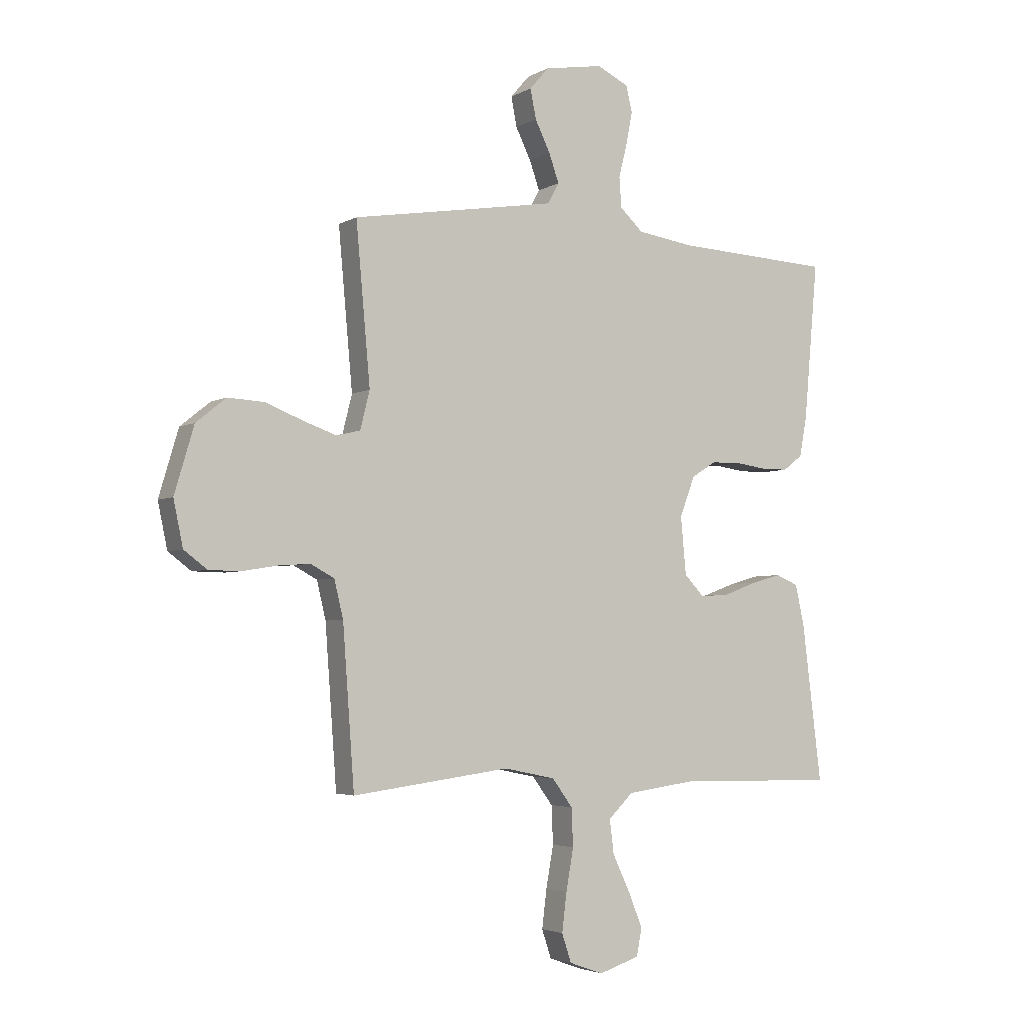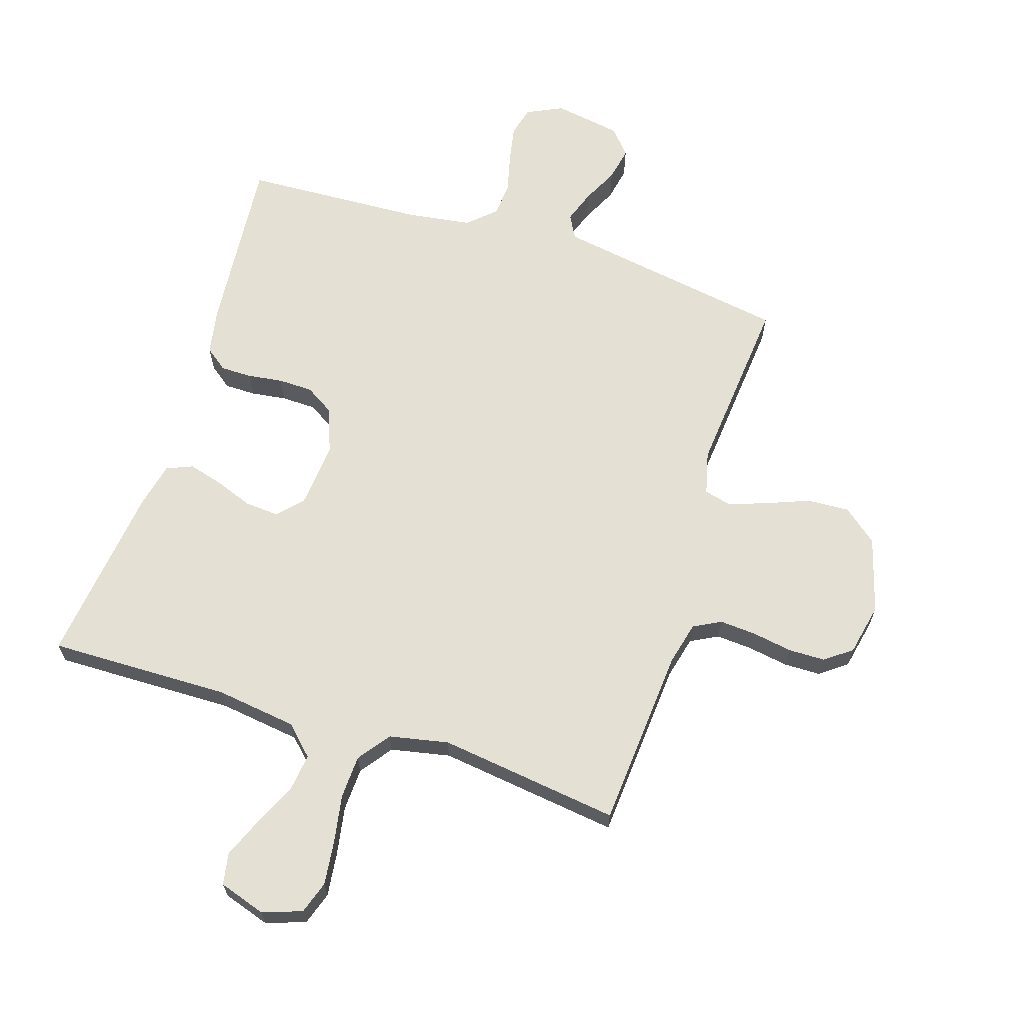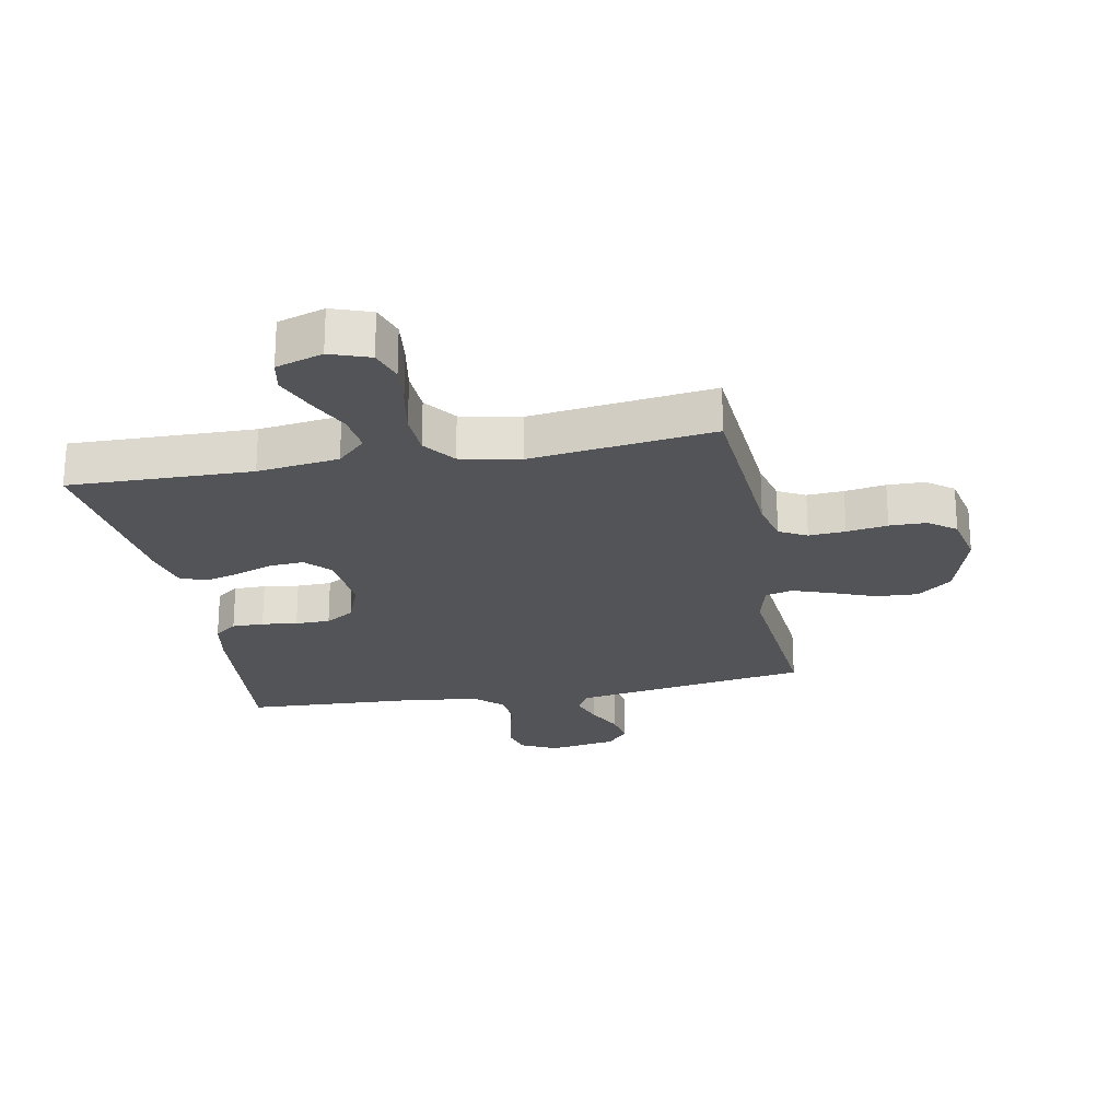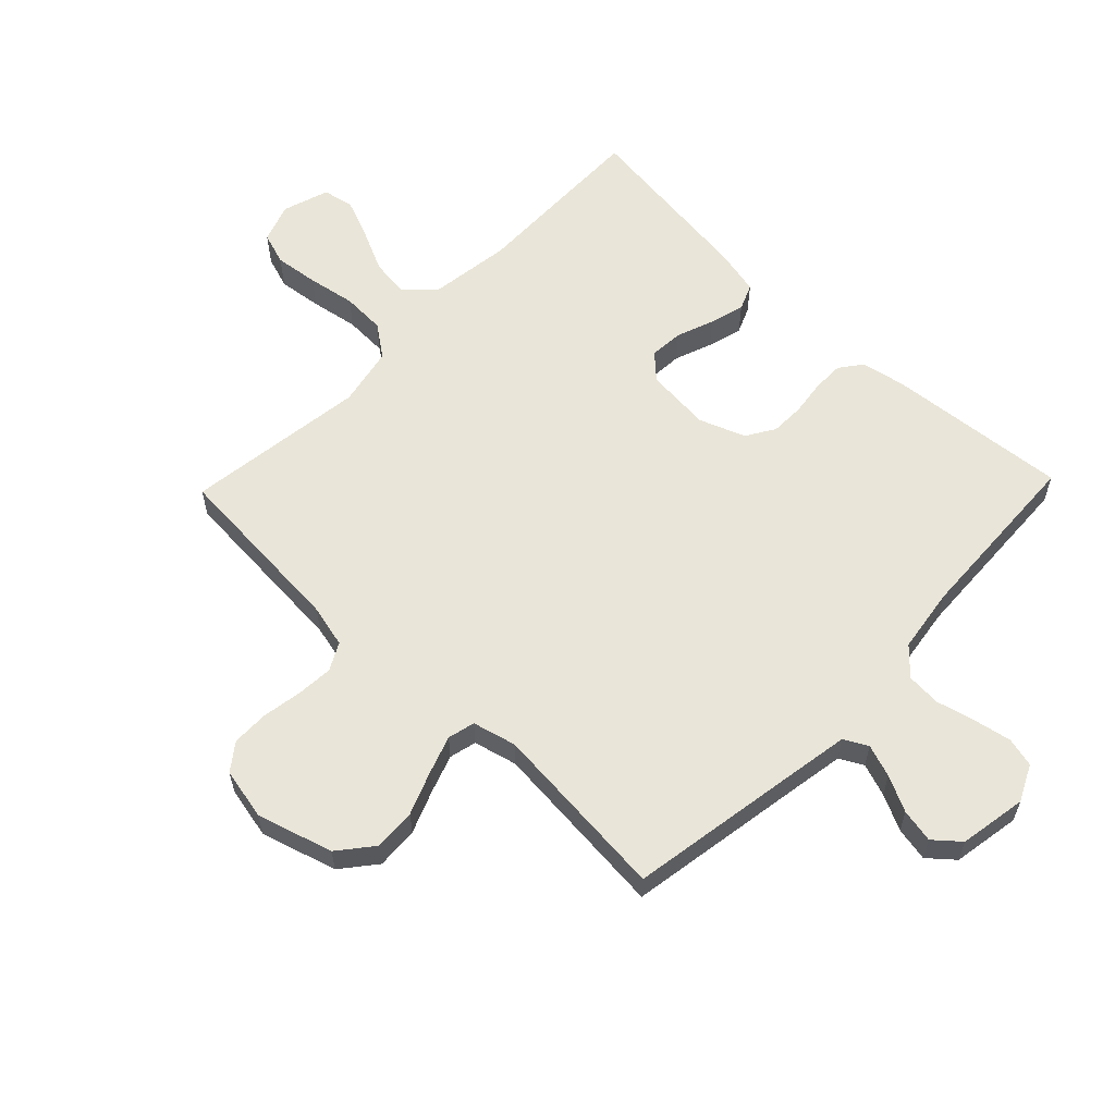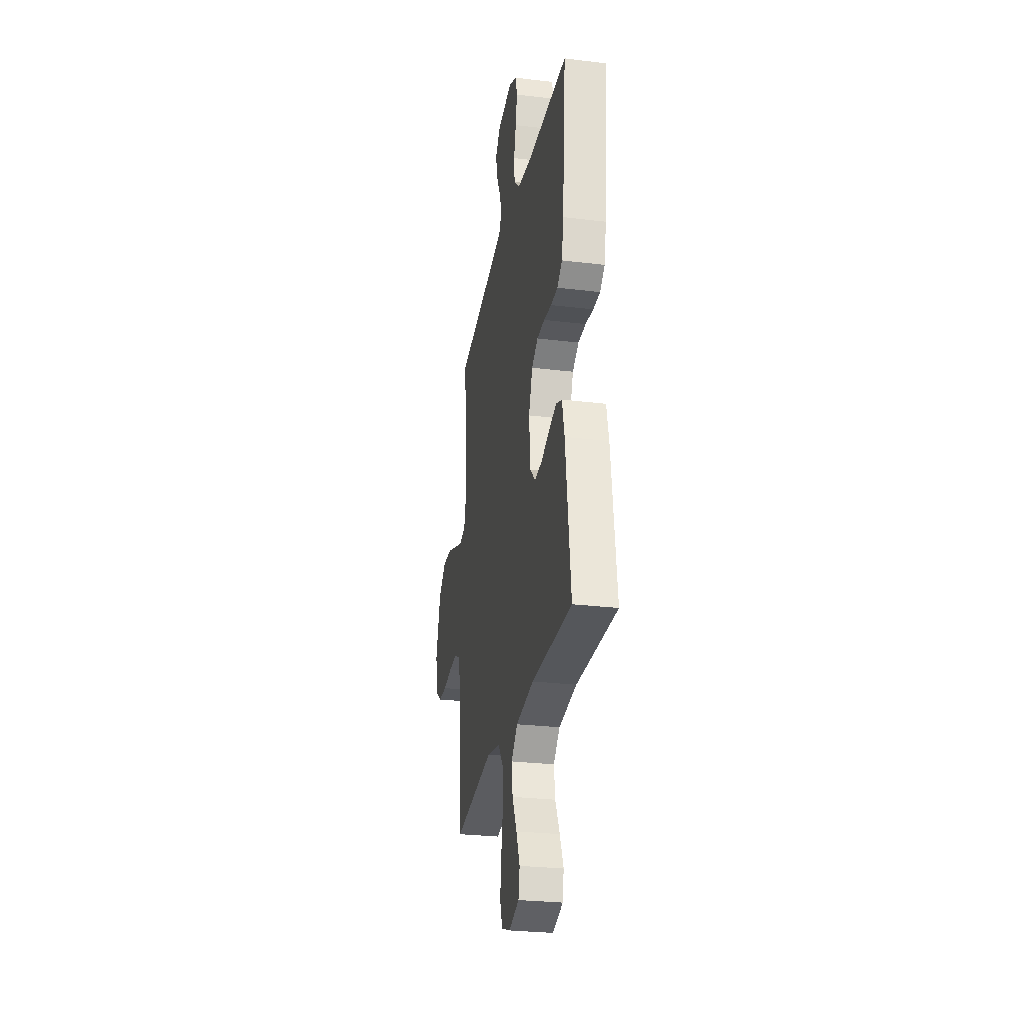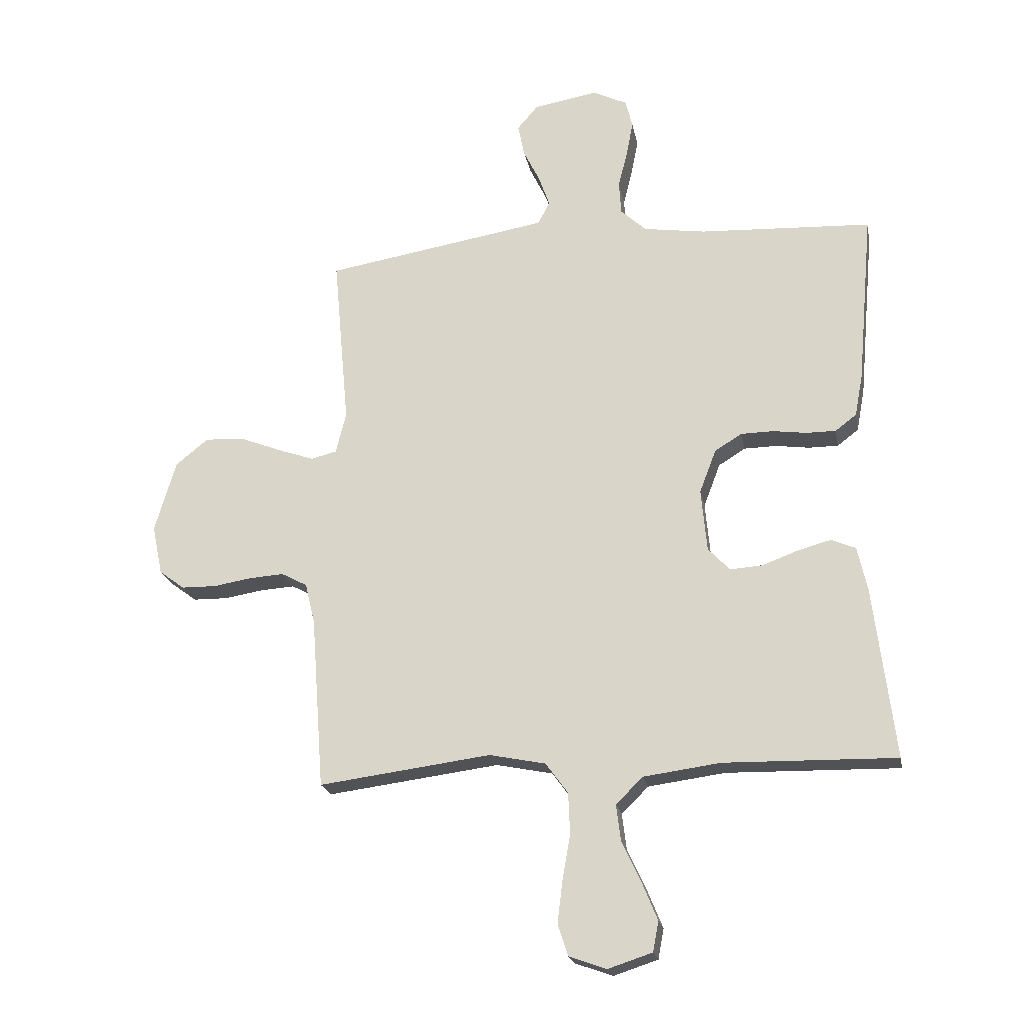
<metadata>
{"format":"obj","ext":"obj","renderer":"f3d","projection":"perspective","resolution":1024,"background":"white","views":[{"elev":-3.7,"azim":-30.1,"up":"+Z"},{"elev":65.4,"azim":-162.2,"up":"+Y"},{"elev":-23.2,"azim":-169.3,"up":"+Y"},{"elev":59.7,"azim":-46.1,"up":"+Y"},{"elev":-27.7,"azim":79.5,"up":"+Z"},{"elev":-20.8,"azim":10.7,"up":"+Z"}]}
</metadata>
<code>
v -0.5 0.07 -0.5
v -0.522 0.07 -0.2
v -0.539 0.07 -0.129
v -0.584 0.07 -0.105
v -0.644 0.07 -0.109
v -0.711 0.07 -0.12
v -0.772 0.07 -0.119
v -0.816 0.07 -0.086
v -0.834 0.07 0
v -0.797 0.07 0.125
v -0.74 0.07 0.171
v -0.67 0.07 0.167
v -0.599 0.07 0.139
v -0.536 0.07 0.117
v -0.491 0.07 0.128
v -0.473 0.07 0.2
v -0.5 0.07 0.5
v -0.2 0.07 0.549
v -0.11 0.07 0.564
v -0.089 0.07 0.603
v -0.108 0.07 0.657
v -0.137 0.07 0.716
v -0.148 0.07 0.772
v -0.112 0.07 0.814
v 0 0.07 0.833
v 0.06 0.07 0.804
v 0.072 0.07 0.755
v 0.06 0.07 0.693
v 0.044 0.07 0.629
v 0.048 0.07 0.572
v 0.092 0.07 0.531
v 0.2 0.07 0.515
v 0.5 0.07 0.5
v 0.473 0.07 0.2
v 0.459 0.07 0.126
v 0.422 0.07 0.098
v 0.37 0.07 0.098
v 0.312 0.07 0.106
v 0.255 0.07 0.105
v 0.208 0.07 0.076
v 0.179 0.07 0
v 0.189 0.07 -0.109
v 0.227 0.07 -0.149
v 0.283 0.07 -0.145
v 0.345 0.07 -0.122
v 0.403 0.07 -0.106
v 0.446 0.07 -0.124
v 0.463 0.07 -0.2
v 0.5 0.07 -0.5
v 0.2 0.07 -0.494
v 0.066 0.07 -0.512
v 0.019 0.07 -0.558
v 0.027 0.07 -0.622
v 0.06 0.07 -0.692
v 0.087 0.07 -0.758
v 0.077 0.07 -0.81
v 0 0.07 -0.835
v -0.065 0.07 -0.812
v -0.083 0.07 -0.758
v -0.074 0.07 -0.685
v -0.06 0.07 -0.606
v -0.063 0.07 -0.534
v -0.102 0.07 -0.481
v -0.2 0.07 -0.461
v -0.5 0 -0.5
v -0.522 0 -0.2
v -0.539 0 -0.129
v -0.584 0 -0.105
v -0.644 0 -0.109
v -0.711 0 -0.12
v -0.772 0 -0.119
v -0.816 0 -0.086
v -0.834 0 0
v -0.797 0 0.125
v -0.74 0 0.171
v -0.67 0 0.167
v -0.599 0 0.139
v -0.536 0 0.117
v -0.491 0 0.128
v -0.473 0 0.2
v -0.5 0 0.5
v -0.2 0 0.549
v -0.11 0 0.564
v -0.089 0 0.603
v -0.108 0 0.657
v -0.137 0 0.716
v -0.148 0 0.772
v -0.112 0 0.814
v 0 0 0.833
v 0.06 0 0.804
v 0.072 0 0.755
v 0.06 0 0.693
v 0.044 0 0.629
v 0.048 0 0.572
v 0.092 0 0.531
v 0.2 0 0.515
v 0.5 0 0.5
v 0.473 0 0.2
v 0.459 0 0.126
v 0.422 0 0.098
v 0.37 0 0.098
v 0.312 0 0.106
v 0.255 0 0.105
v 0.208 0 0.076
v 0.179 0 0
v 0.189 0 -0.109
v 0.227 0 -0.149
v 0.283 0 -0.145
v 0.345 0 -0.122
v 0.403 0 -0.106
v 0.446 0 -0.124
v 0.463 0 -0.2
v 0.5 0 -0.5
v 0.2 0 -0.494
v 0.066 0 -0.512
v 0.019 0 -0.558
v 0.027 0 -0.622
v 0.06 0 -0.692
v 0.087 0 -0.758
v 0.077 0 -0.81
v 0 0 -0.835
v -0.065 0 -0.812
v -0.083 0 -0.758
v -0.074 0 -0.685
v -0.06 0 -0.606
v -0.063 0 -0.534
v -0.102 0 -0.481
v -0.2 0 -0.461
f 58 59 60 61
f 56 57 58 61
f 56 61 62
f 53 54 55 56
f 53 56 62
f 52 53 62 63
f 47 48 49 50
f 47 50 51
f 44 45 46 47
f 44 47 51 52
f 35 36 37 38
f 35 38 39
f 32 33 34 35
f 31 32 35 39
f 30 31 39 40
f 26 27 28 29
f 24 25 26 29
f 24 29 30
f 21 22 23 24
f 20 21 24 30
f 19 20 30 40
f 16 17 18
f 15 16 18 19
f 10 11 12 13
f 10 13 14
f 9 10 14
f 8 9 14 15
f 5 6 7 8
f 4 5 8 15
f 64 1 2
f 63 64 2 3
f 43 44 52 63
f 42 43 63 3
f 15 19 40 41
f 15 41 42
f 3 4 15 42
f 125 124 123 122
f 125 122 121 120
f 126 125 120
f 120 119 118 117
f 126 120 117
f 127 126 117 116
f 114 113 112 111
f 115 114 111
f 111 110 109 108
f 116 115 111 108
f 102 101 100 99
f 103 102 99
f 99 98 97 96
f 103 99 96 95
f 104 103 95 94
f 93 92 91 90
f 93 90 89 88
f 94 93 88
f 88 87 86 85
f 94 88 85 84
f 104 94 84 83
f 82 81 80
f 83 82 80 79
f 77 76 75 74
f 78 77 74
f 78 74 73
f 79 78 73 72
f 72 71 70 69
f 79 72 69 68
f 66 65 128
f 67 66 128 127
f 127 116 108 107
f 67 127 107 106
f 105 104 83 79
f 106 105 79
f 106 79 68 67
f 1 65 66 2
f 2 66 67 3
f 3 67 68 4
f 4 68 69 5
f 5 69 70 6
f 6 70 71 7
f 7 71 72 8
f 8 72 73 9
f 9 73 74 10
f 10 74 75 11
f 11 75 76 12
f 12 76 77 13
f 13 77 78 14
f 14 78 79 15
f 15 79 80 16
f 16 80 81 17
f 17 81 82 18
f 18 82 83 19
f 19 83 84 20
f 20 84 85 21
f 21 85 86 22
f 22 86 87 23
f 23 87 88 24
f 24 88 89 25
f 25 89 90 26
f 26 90 91 27
f 27 91 92 28
f 28 92 93 29
f 29 93 94 30
f 30 94 95 31
f 31 95 96 32
f 32 96 97 33
f 33 97 98 34
f 34 98 99 35
f 35 99 100 36
f 36 100 101 37
f 37 101 102 38
f 38 102 103 39
f 39 103 104 40
f 40 104 105 41
f 41 105 106 42
f 42 106 107 43
f 43 107 108 44
f 44 108 109 45
f 45 109 110 46
f 46 110 111 47
f 47 111 112 48
f 48 112 113 49
f 49 113 114 50
f 50 114 115 51
f 51 115 116 52
f 52 116 117 53
f 53 117 118 54
f 54 118 119 55
f 55 119 120 56
f 56 120 121 57
f 57 121 122 58
f 58 122 123 59
f 59 123 124 60
f 60 124 125 61
f 61 125 126 62
f 62 126 127 63
f 63 127 128 64
f 64 128 65 1

</code>
